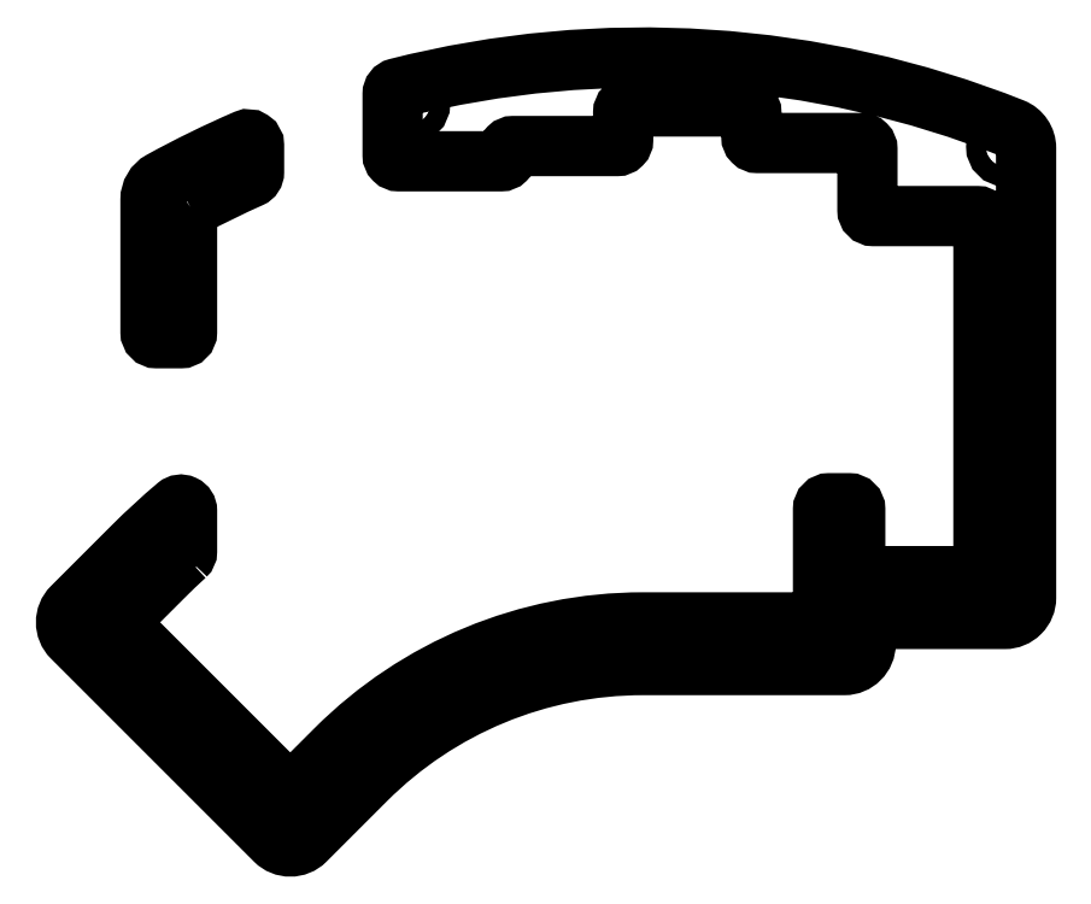
<metadata>
{"format":"dxf","ext":"dxf","renderer":"ezdxf+matplotlib","layout":"modelspace","background":"white","min_lineweight":24,"dpi":150}
</metadata>
<code>
0
SECTION
2
ENTITIES
0
LWPOLYLINE
8
0
90
58
70
1
43
0
10
-120.6
20
-7.157
42
0.2107
10
-120.2
20
-6.418
10
-120.2
20
0.2374
42
0.6384
10
-121.9
20
1.001
42
0.02086
10
-129.1
20
-5.688
10
-139.1
20
-15.61
42
0.4142
10
-139.1
20
-20.55
10
-105.8
20
-53.86
42
0.4142
10
-100.8
20
-53.86
10
-90.89
20
-43.94
42
-0.1989
10
-45.39
20
-25.09
10
-12.31
20
-25.09
42
0.4142
10
-8.811
20
-21.59
10
-8.811
20
-21.03
42
-0.4142
10
-5.311
20
-17.53
10
14.02
20
-17.53
42
0.4142
10
17.52
20
-14.03
10
17.52
20
59.77
42
0.3071
10
15.32
20
63.02
42
0.1581
10
-85.72
20
69.63
42
0.3432
10
-86.48
20
68.66
10
-86.48
20
58.63
42
0.4142
10
-85.47
20
57.62
10
-68.67
20
57.62
42
0.4142
10
-67.67
20
58.63
10
-67.67
20
59.13
42
-0.4142
10
-66.67
20
60.12
10
-49.62
20
60.12
42
0.4142
10
-48.62
20
61.12
10
-48.62
20
65.62
42
-0.4142
10
-47.62
20
66.62
10
-28.57
20
66.62
42
-0.4142
10
-27.58
20
65.62
10
-27.58
20
61.62
42
0.4142
10
-26.58
20
60.62
10
-9.525
20
60.62
42
-0.4142
10
-8.525
20
59.62
10
-8.525
20
49.62
42
0.4142
10
-7.525
20
48.63
10
9.525
20
48.62
42
-0.4142
10
10.52
20
47.62
10
10.52
20
-9.525
42
-0.4142
10
9.525
20
-10.53
10
-9.525
20
-10.53
42
-0.4142
10
-10.53
20
-9.525
10
-10.52
20
0.475
42
0.4142
10
-11.52
20
1.475
10
-14.81
20
1.475
42
0.4142
10
-15.81
20
0.475
10
-15.81
20
-17.09
42
-0.4142
10
-16.81
20
-18.09
10
-45.39
20
-18.09
42
0.1989
10
-95.84
20
-38.99
10
-102.6
20
-45.73
42
-0.4142
10
-104
20
-45.73
10
-130.9
20
-18.79
42
-0.4142
10
-130.9
20
-17.37
10
-124.2
20
-10.64
42
-0.0113
0
CIRCLE
8
0
10
-136.4
20
-18.08
30
0
40
1.6
210
0
220
0
230
1
0
CIRCLE
8
0
10
-83.57
20
67.07
30
0
40
1.6
210
0
220
0
230
1
0
LWPOLYLINE
8
0
90
12
70
1
43
0
10
-119.7
20
50.11
42
-0.01739
10
-109.8
20
54.94
42
0.296
10
-109.2
20
55.85
10
-109.2
20
60.22
42
0.5397
10
-110.6
20
61.14
42
0.0234
10
-124.4
20
54.38
42
0.2736
10
-126.2
20
51.31
10
-126.2
20
29.57
42
0.4142
10
-125.2
20
28.57
10
-121.2
20
28.57
42
0.4142
10
-120.2
20
29.57
10
-120.2
20
49.23
42
-0.2772
0
CIRCLE
8
0
10
-123.2
20
-4.226
30
0
40
1.6
210
0
220
0
230
1
0
CIRCLE
8
0
10
-103.3
20
-51.16
30
0
40
1.6
210
0
220
0
230
1
0
CIRCLE
8
0
10
-123.2
20
31.57
30
0
40
1.6
210
0
220
0
230
1
0
CIRCLE
8
0
10
-112
20
57.25
30
0
40
1.6
210
0
220
0
230
1
0
CIRCLE
8
0
10
13.82
20
-13.87
30
0
40
1.6
210
0
220
0
230
1
0
LINE
8
0
10
-9.525
20
-10.53
30
0
11
10.52
21
-10.53
31
0
0
CIRCLE
8
0
10
14.22
20
60.02
30
0
40
1.6
210
0
220
0
230
1
0
ENDSEC
0
EOF

</code>
